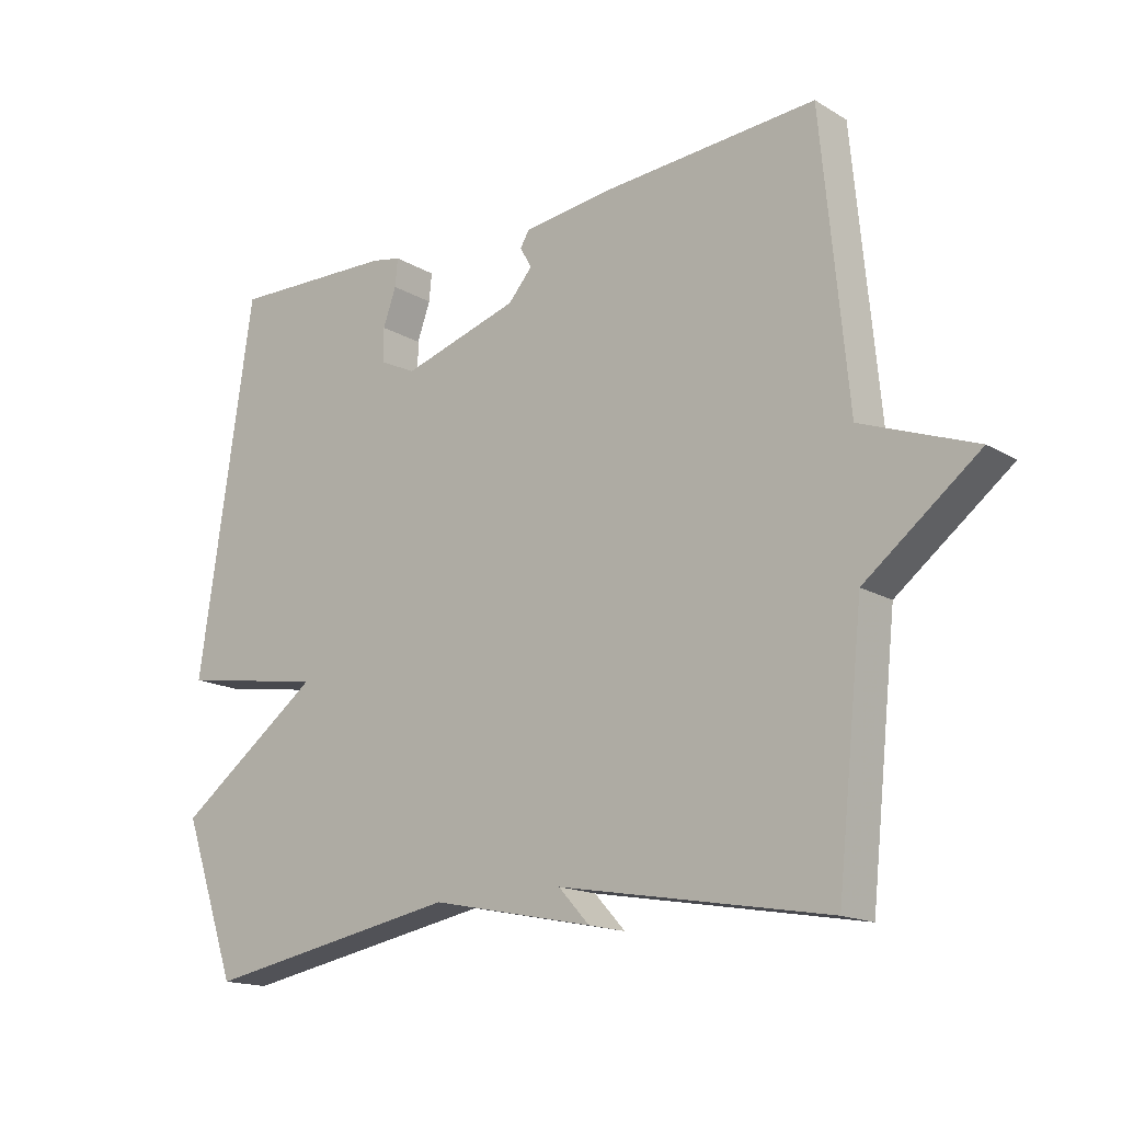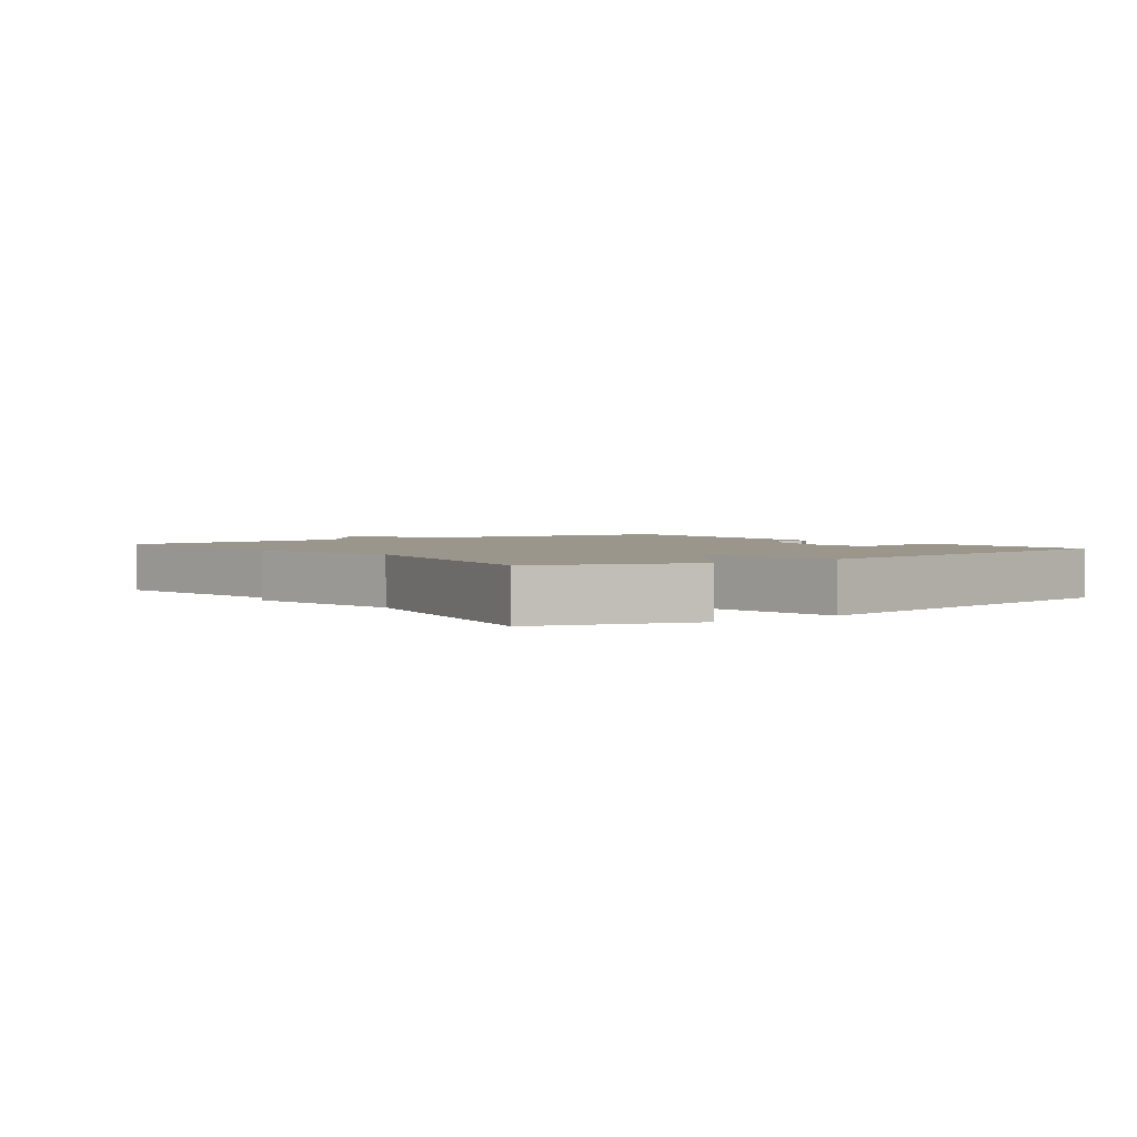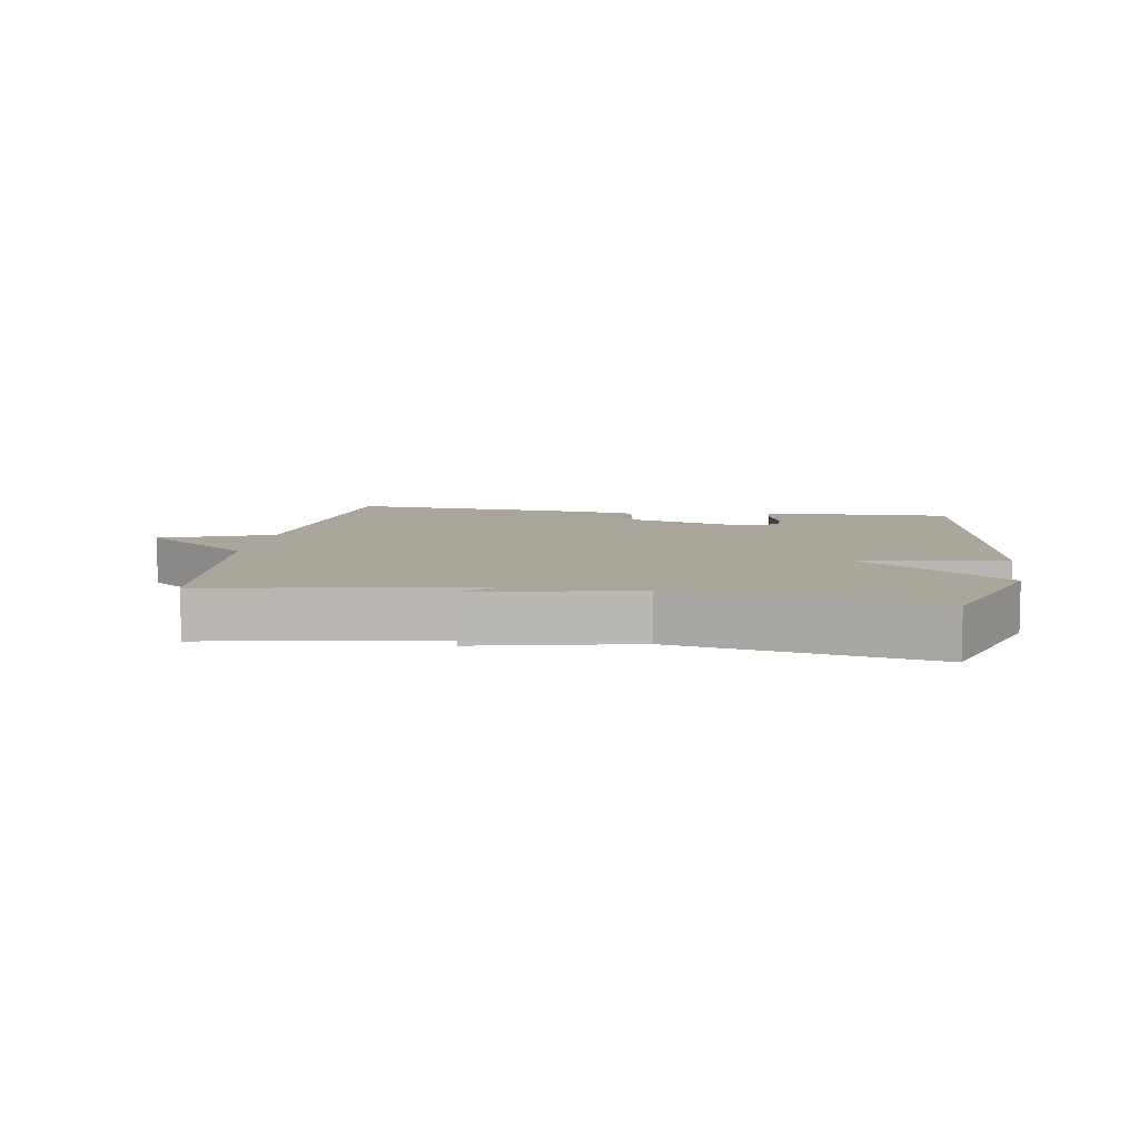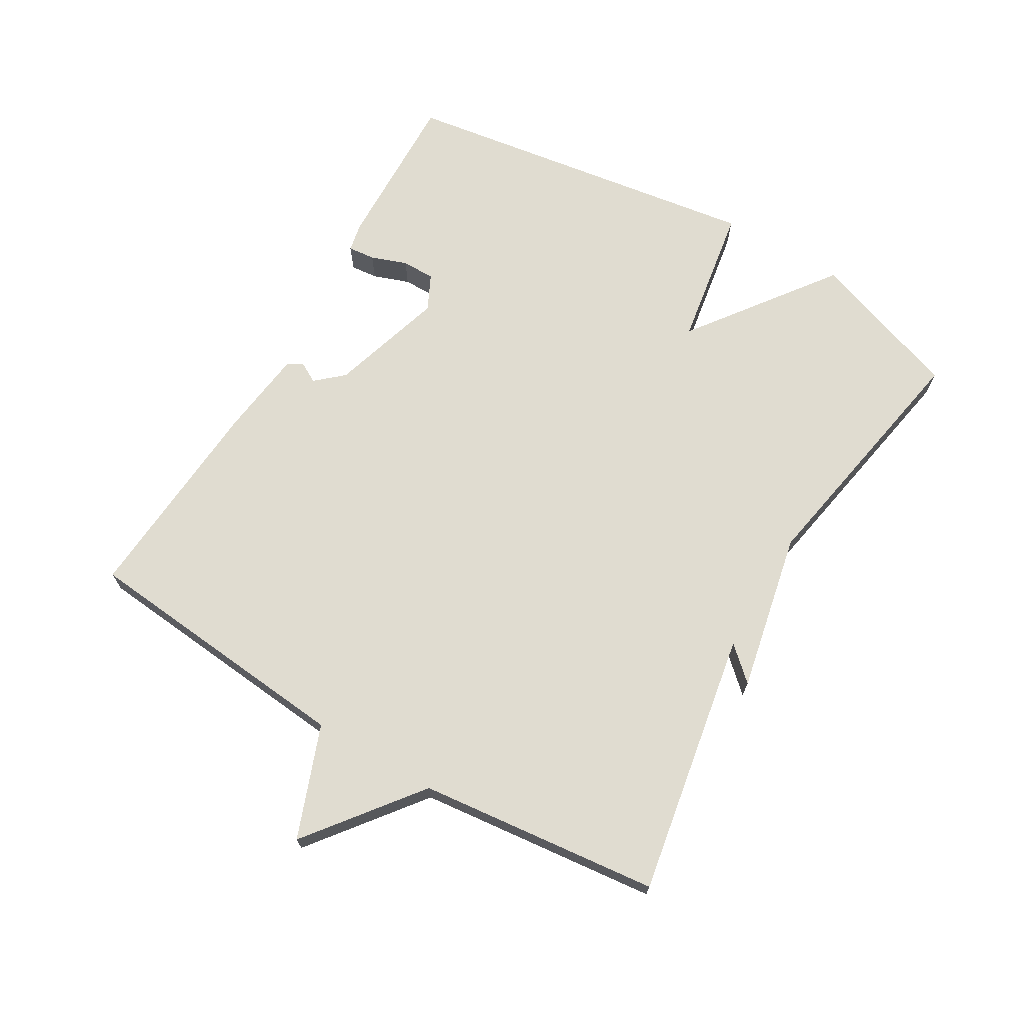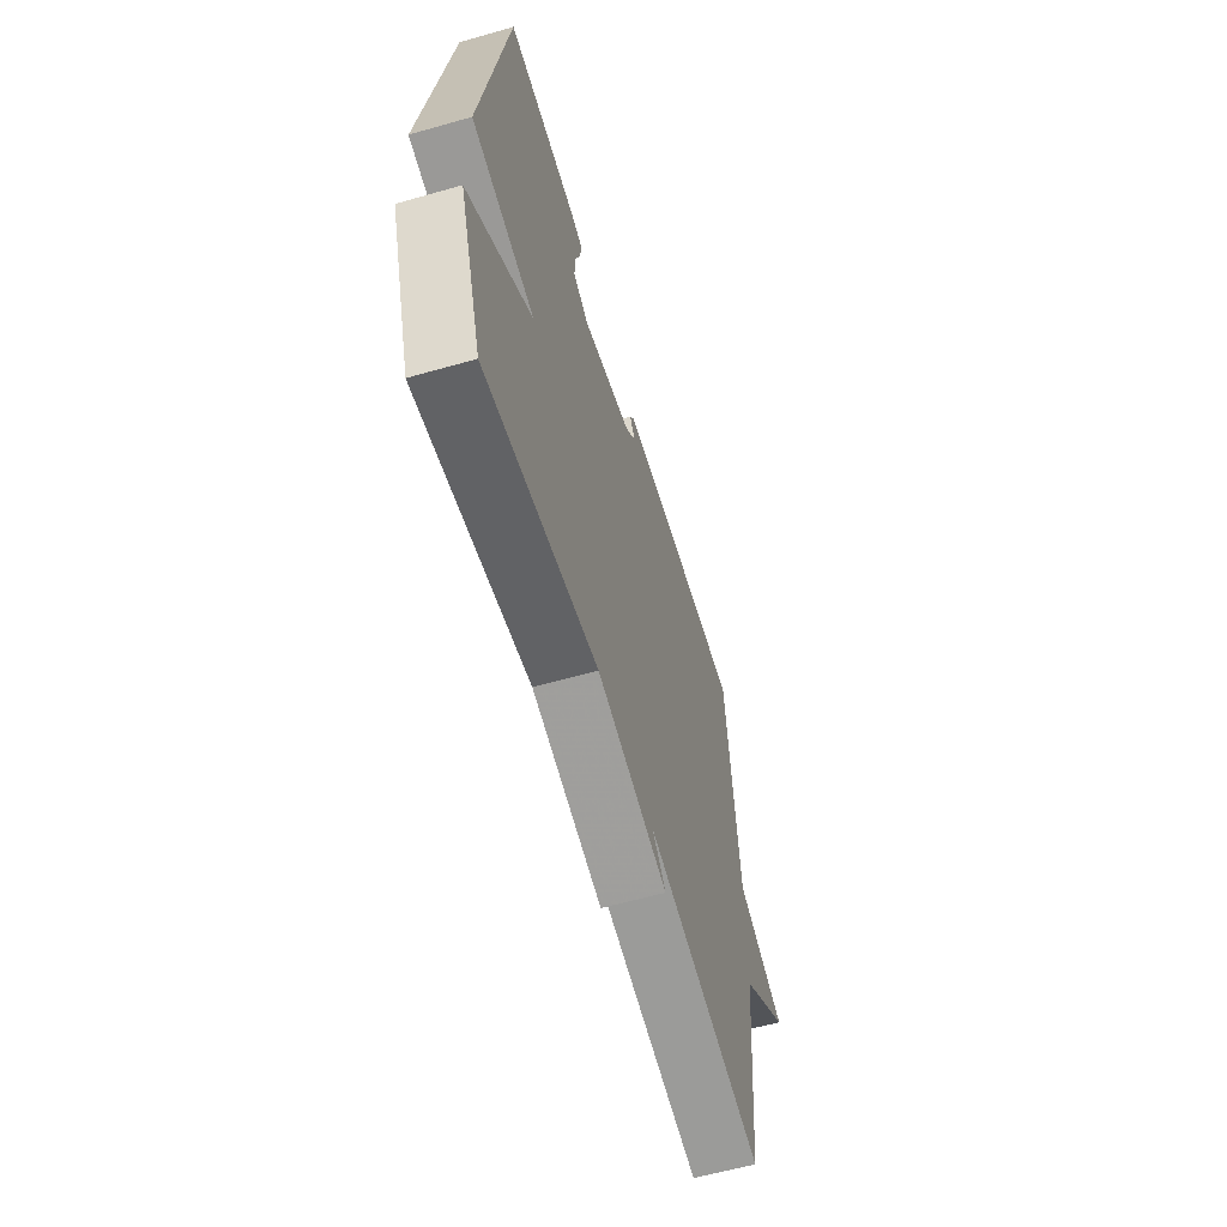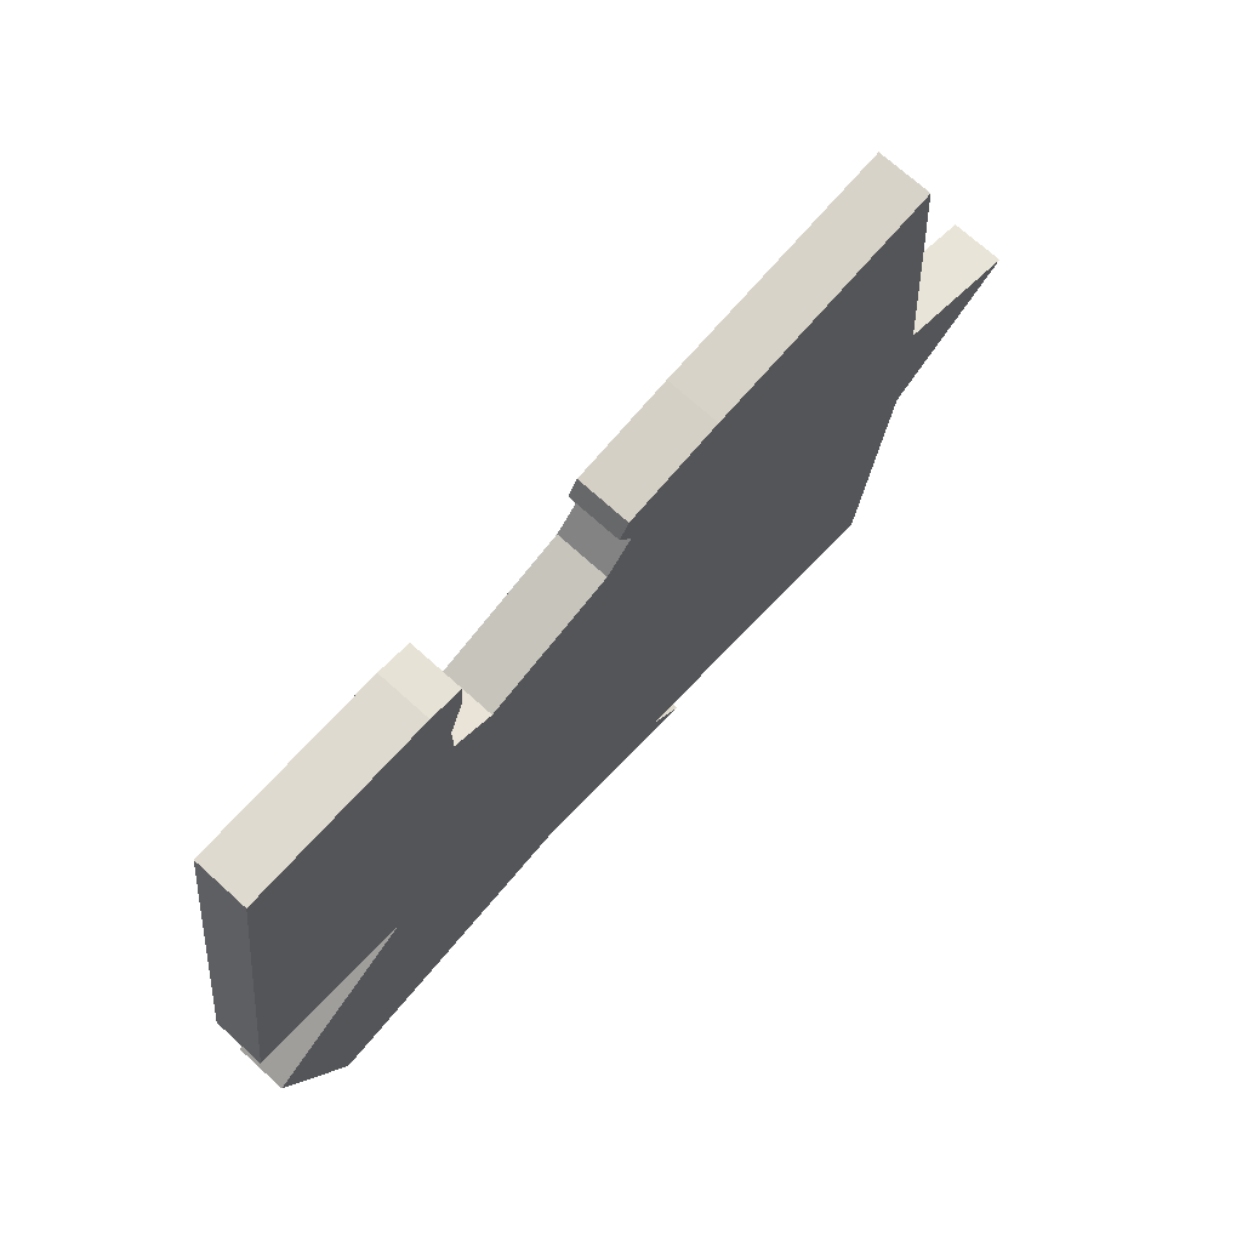
<metadata>
{"format":"obj","ext":"obj","renderer":"f3d","projection":"perspective","resolution":1024,"background":"white","views":[{"elev":-16.2,"azim":39.9,"up":"+Z"},{"elev":2.4,"azim":-126.5,"up":"+Y"},{"elev":7.9,"azim":-171.3,"up":"+Y"},{"elev":69.5,"azim":120.4,"up":"+Y"},{"elev":-60.4,"azim":-73.8,"up":"+Z"},{"elev":72.3,"azim":-48.0,"up":"+Z"}]}
</metadata>
<code>
v -0.5 0.07 -0.5
v -0.583 0.07 -0.265
v -0.362 0.07 -0.101
v -0.583 0.07 -0.065
v -0.5 0.07 0.5
v -0.249 0.07 0.493
v -0.204 0.07 0.484
v -0.208 0.07 0.442
v -0.228 0.07 0.386
v -0.228 0.07 0.335
v -0.173 0.07 0.308
v 0.005 0.07 0.362
v 0.042 0.07 0.404
v 0.024 0.07 0.436
v 0.038 0.07 0.459
v 0.173 0.07 0.476
v 0.5 0.07 0.5
v 0.54 0.07 0.072
v 0.713 0.07 0.007
v 0.54 0.07 -0.128
v 0.5 0.07 -0.5
v 0.091 0.07 -0.428
v 0.138 0.07 -0.479
v -0.109 0.07 -0.428
v -0.5 0 -0.5
v -0.583 0 -0.265
v -0.362 0 -0.101
v -0.583 0 -0.065
v -0.5 0 0.5
v -0.249 0 0.493
v -0.204 0 0.484
v -0.208 0 0.442
v -0.228 0 0.386
v -0.228 0 0.335
v -0.173 0 0.308
v 0.005 0 0.362
v 0.042 0 0.404
v 0.024 0 0.436
v 0.038 0 0.459
v 0.173 0 0.476
v 0.5 0 0.5
v 0.54 0 0.072
v 0.713 0 0.007
v 0.54 0 -0.128
v 0.5 0 -0.5
v 0.091 0 -0.428
v 0.138 0 -0.479
v -0.109 0 -0.428
f 22 23 24
f 20 21 22
f 20 22 24
f 19 20 24
f 18 19 24
f 16 17 18
f 15 16 18
f 14 15 18
f 13 14 18
f 18 24 1
f 13 18 1
f 12 13 1
f 7 8 9
f 6 7 9
f 5 6 9
f 4 5 9
f 3 4 9 10
f 1 2 3
f 11 12 1 3
f 3 10 11
f 48 47 46
f 46 45 44
f 48 46 44
f 48 44 43
f 48 43 42
f 42 41 40
f 42 40 39
f 42 39 38
f 42 38 37
f 25 48 42
f 25 42 37
f 25 37 36
f 33 32 31
f 33 31 30
f 33 30 29
f 33 29 28
f 34 33 28 27
f 27 26 25
f 27 25 36 35
f 35 34 27
f 1 25 26 2
f 2 26 27 3
f 3 27 28 4
f 4 28 29 5
f 5 29 30 6
f 6 30 31 7
f 7 31 32 8
f 8 32 33 9
f 9 33 34 10
f 10 34 35 11
f 11 35 36 12
f 12 36 37 13
f 13 37 38 14
f 14 38 39 15
f 15 39 40 16
f 16 40 41 17
f 17 41 42 18
f 18 42 43 19
f 19 43 44 20
f 20 44 45 21
f 21 45 46 22
f 22 46 47 23
f 23 47 48 24
f 24 48 25 1

</code>
